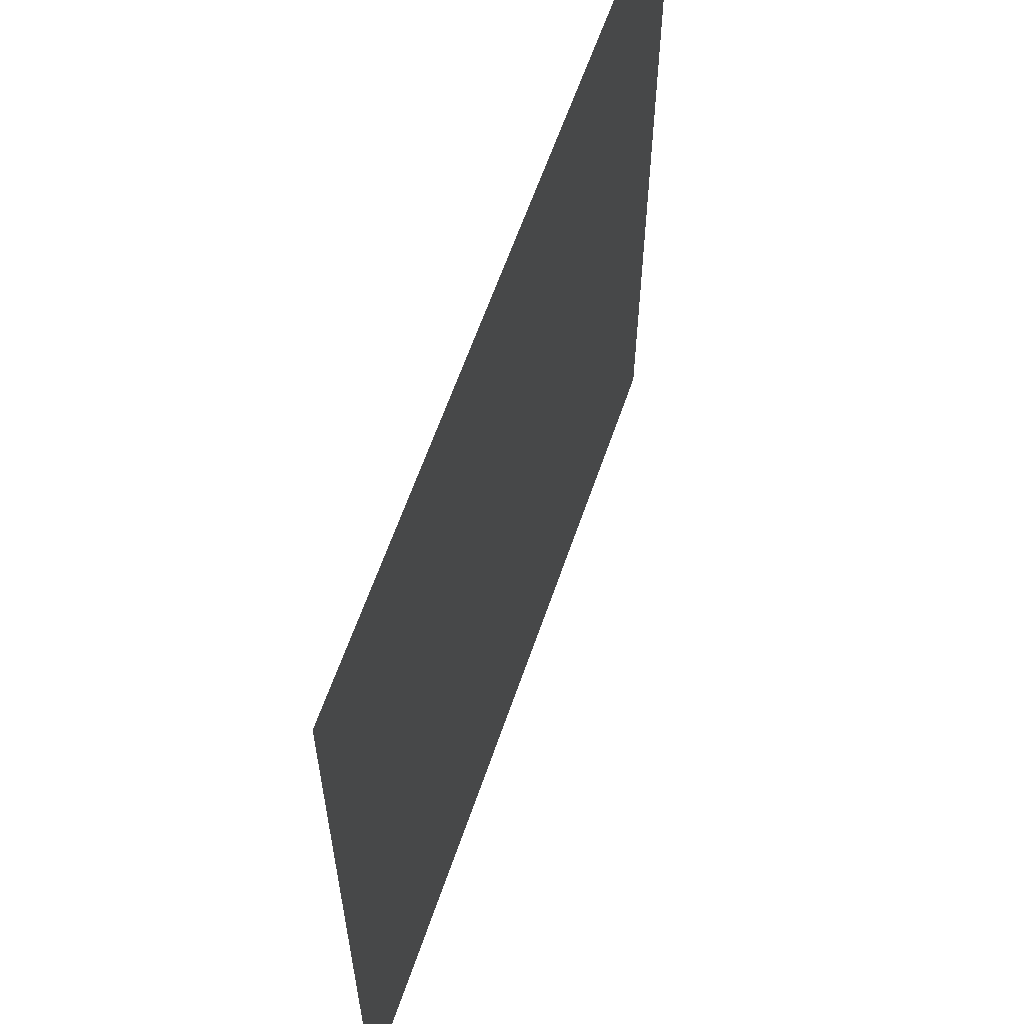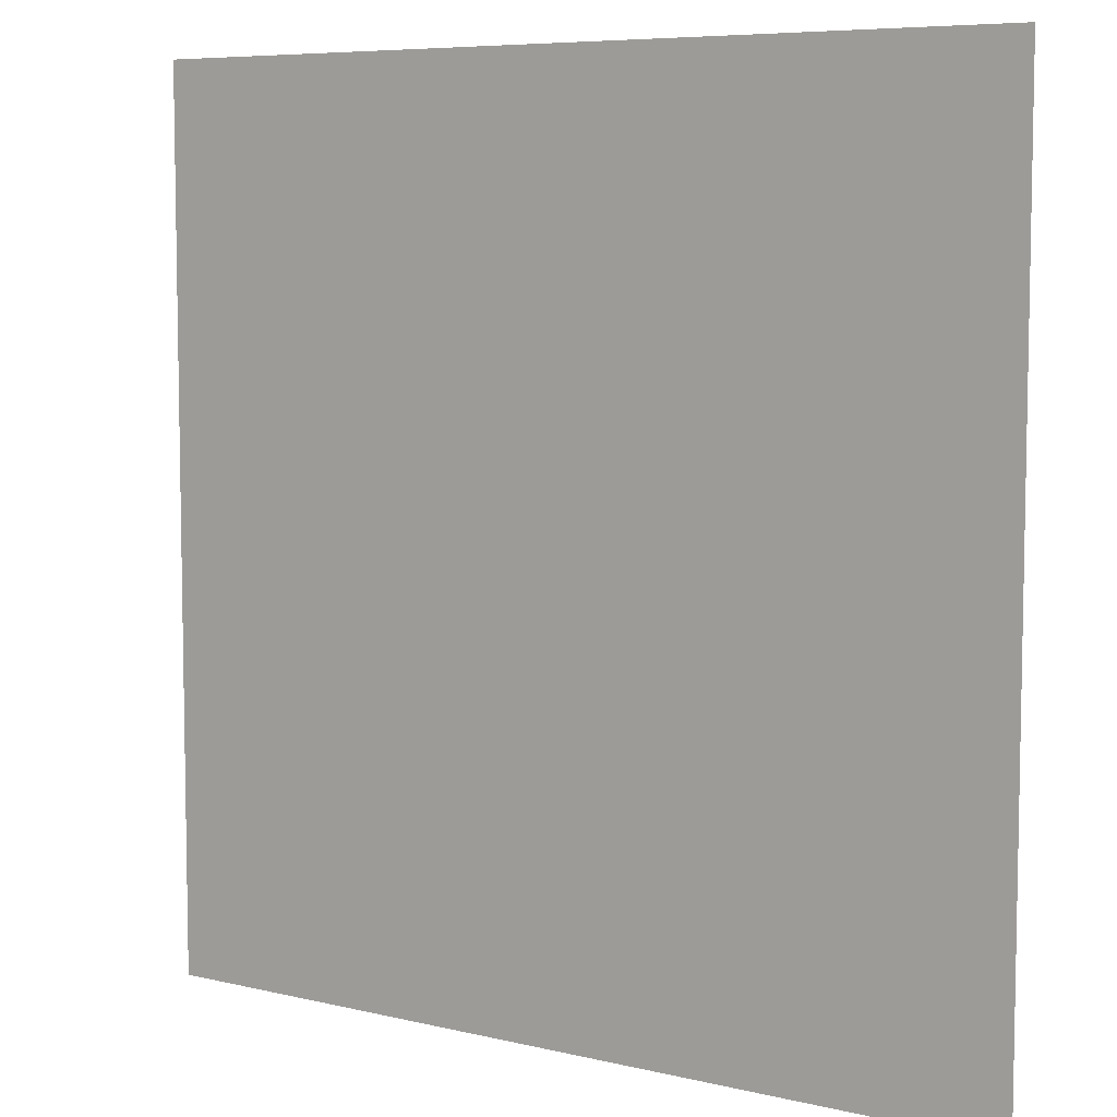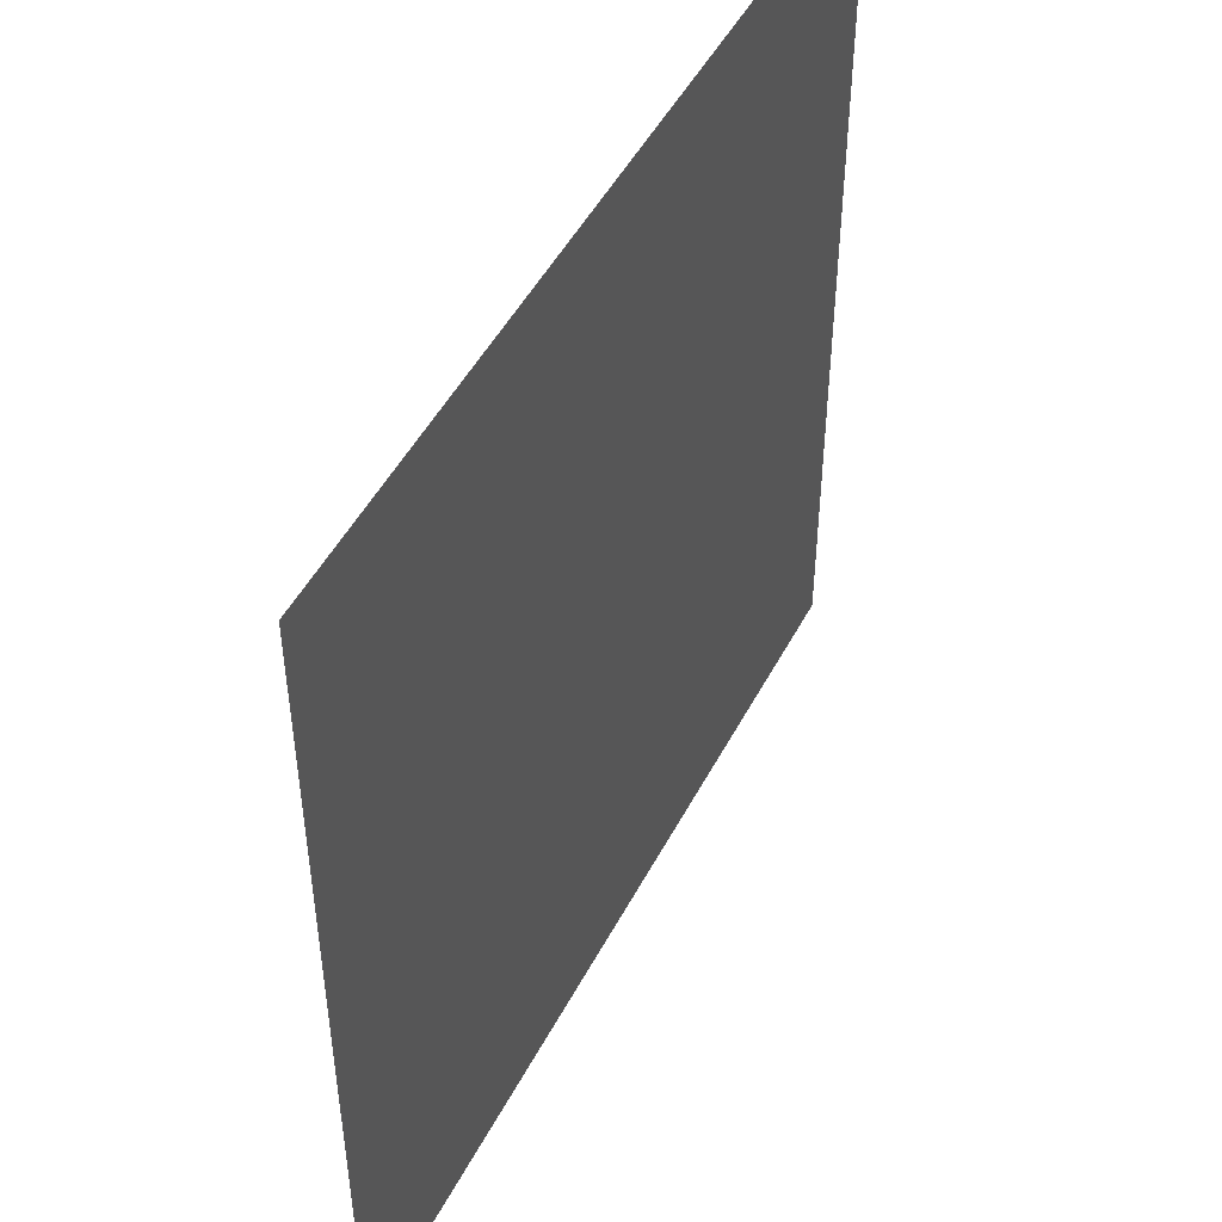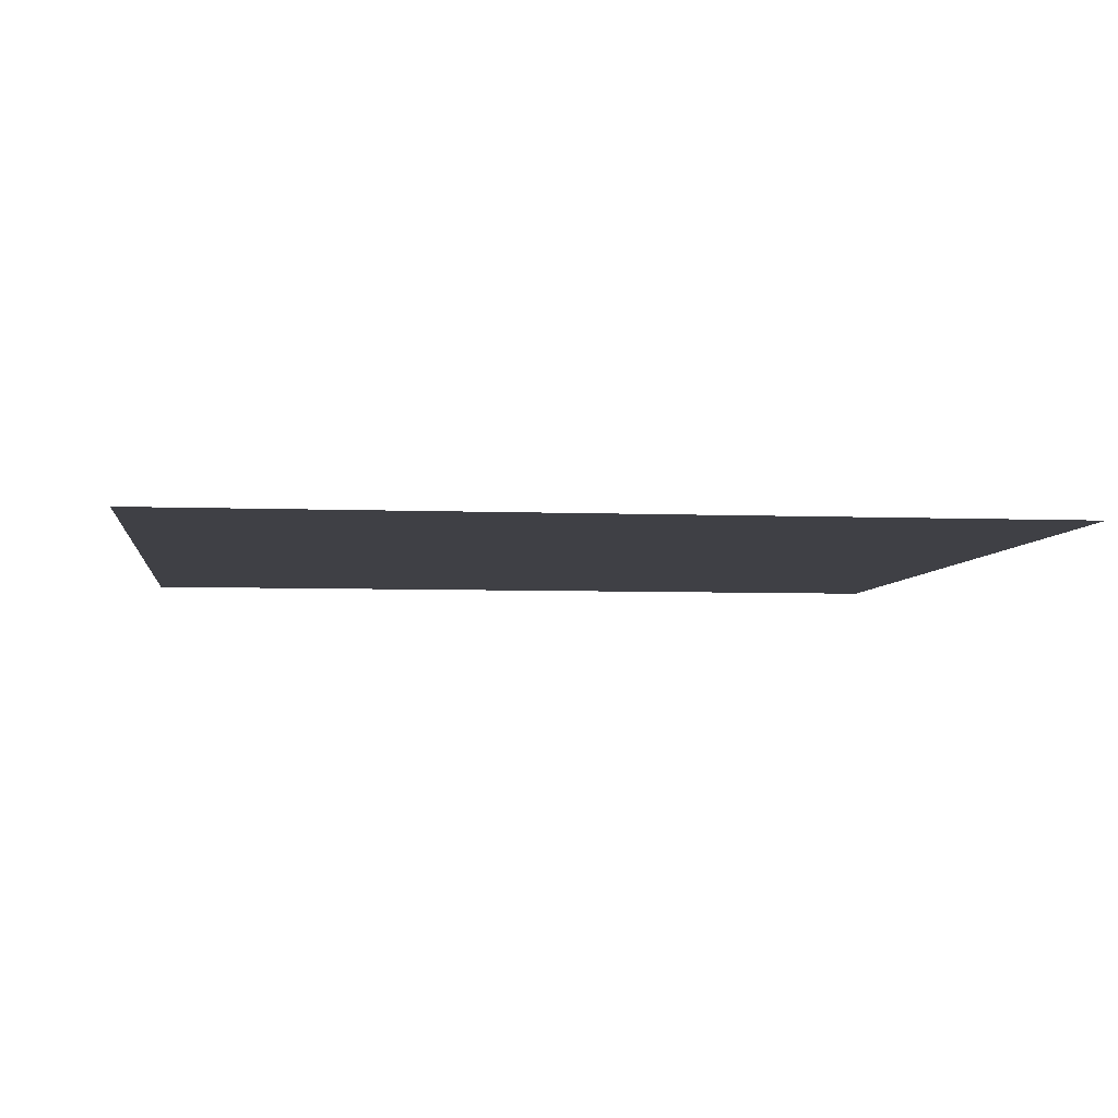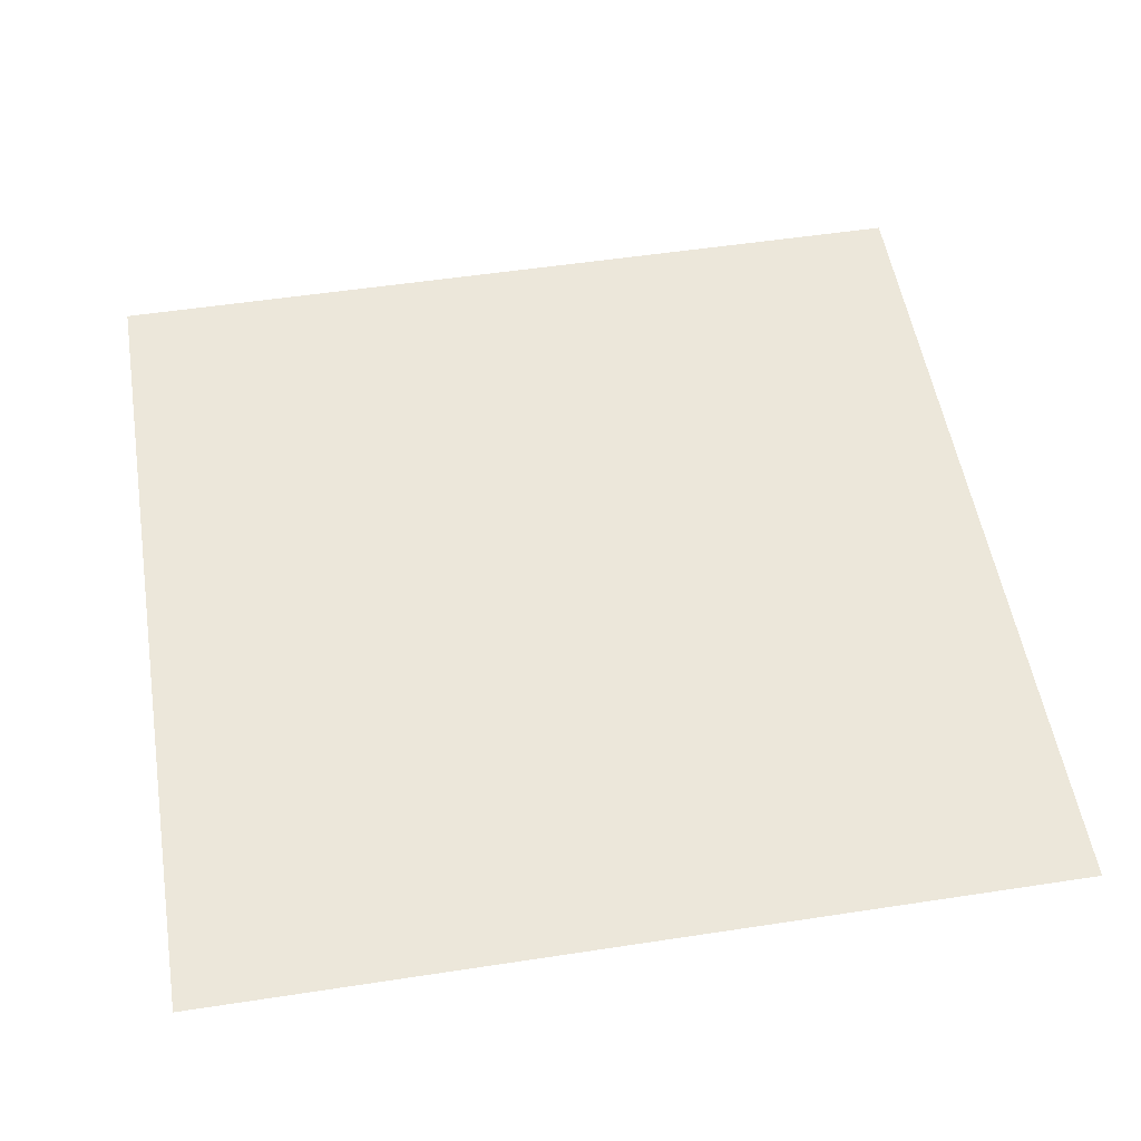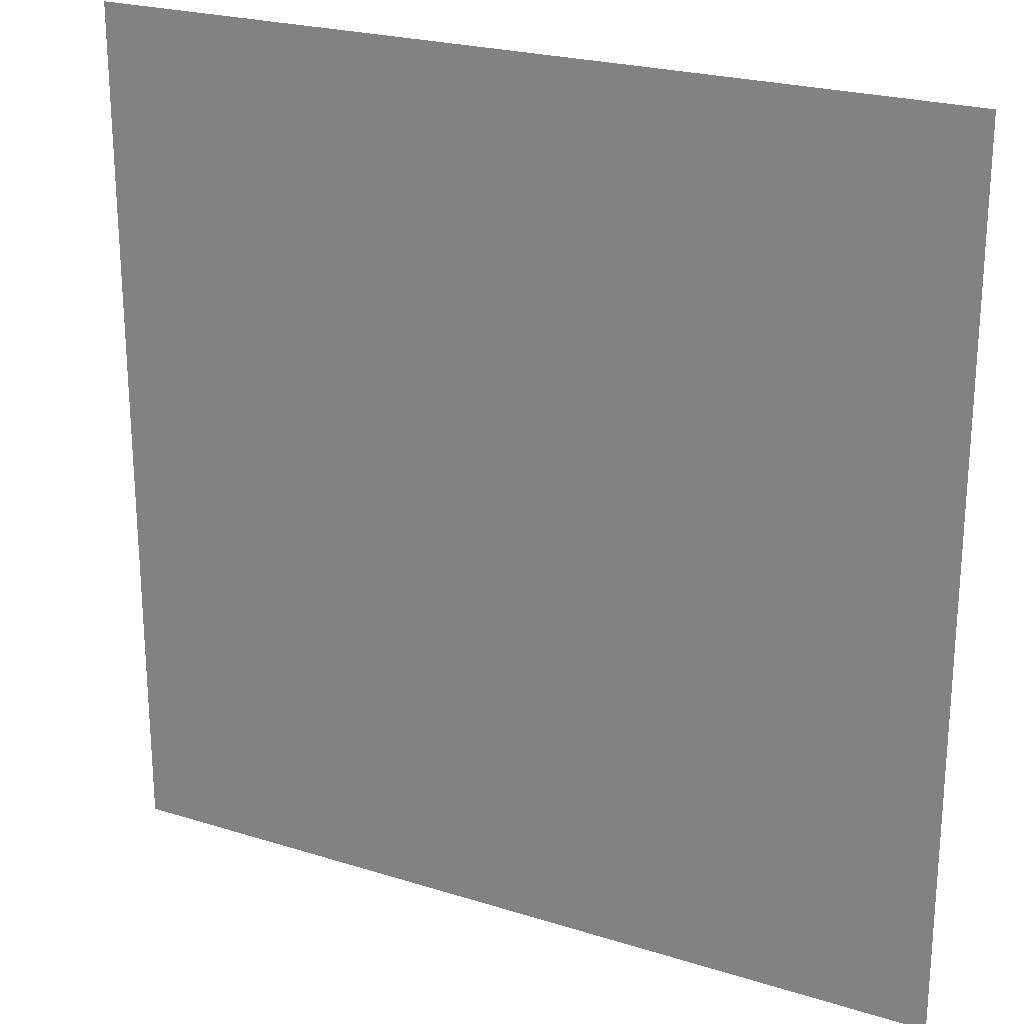
<metadata>
{"format":"obj","ext":"obj","renderer":"f3d","projection":"perspective","resolution":1024,"background":"white","views":[{"elev":61.5,"azim":108.9,"up":"+Y"},{"elev":7.0,"azim":34.9,"up":"+Y"},{"elev":48.8,"azim":116.8,"up":"+Y"},{"elev":-5.2,"azim":-97.2,"up":"+Z"},{"elev":53.0,"azim":80.7,"up":"+Z"},{"elev":23.2,"azim":28.1,"up":"+Y"}]}
</metadata>
<code>
o 2_Plane.010
v -1 -1 0.3
v 1 -1 0.3
v -1 1 0.3
v 1 1 0.3
f 1 2 4 3

</code>
